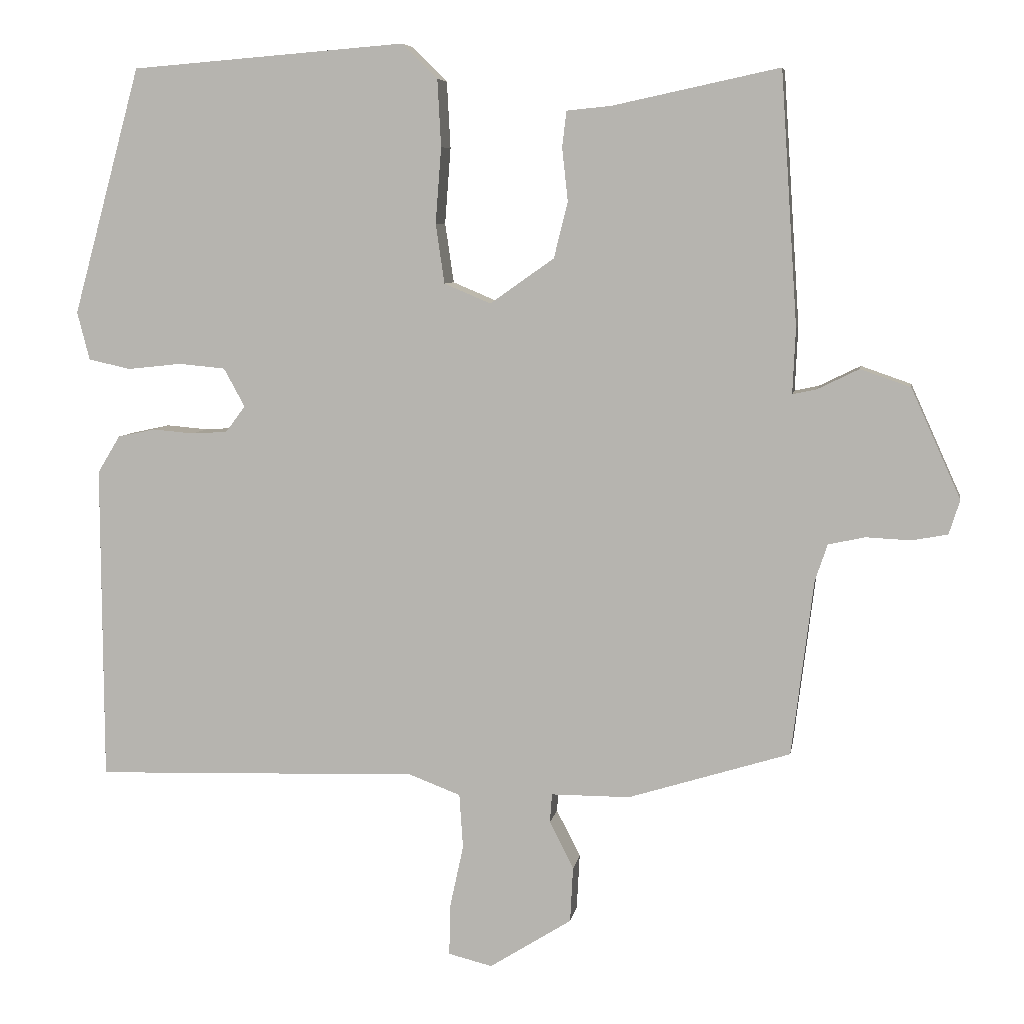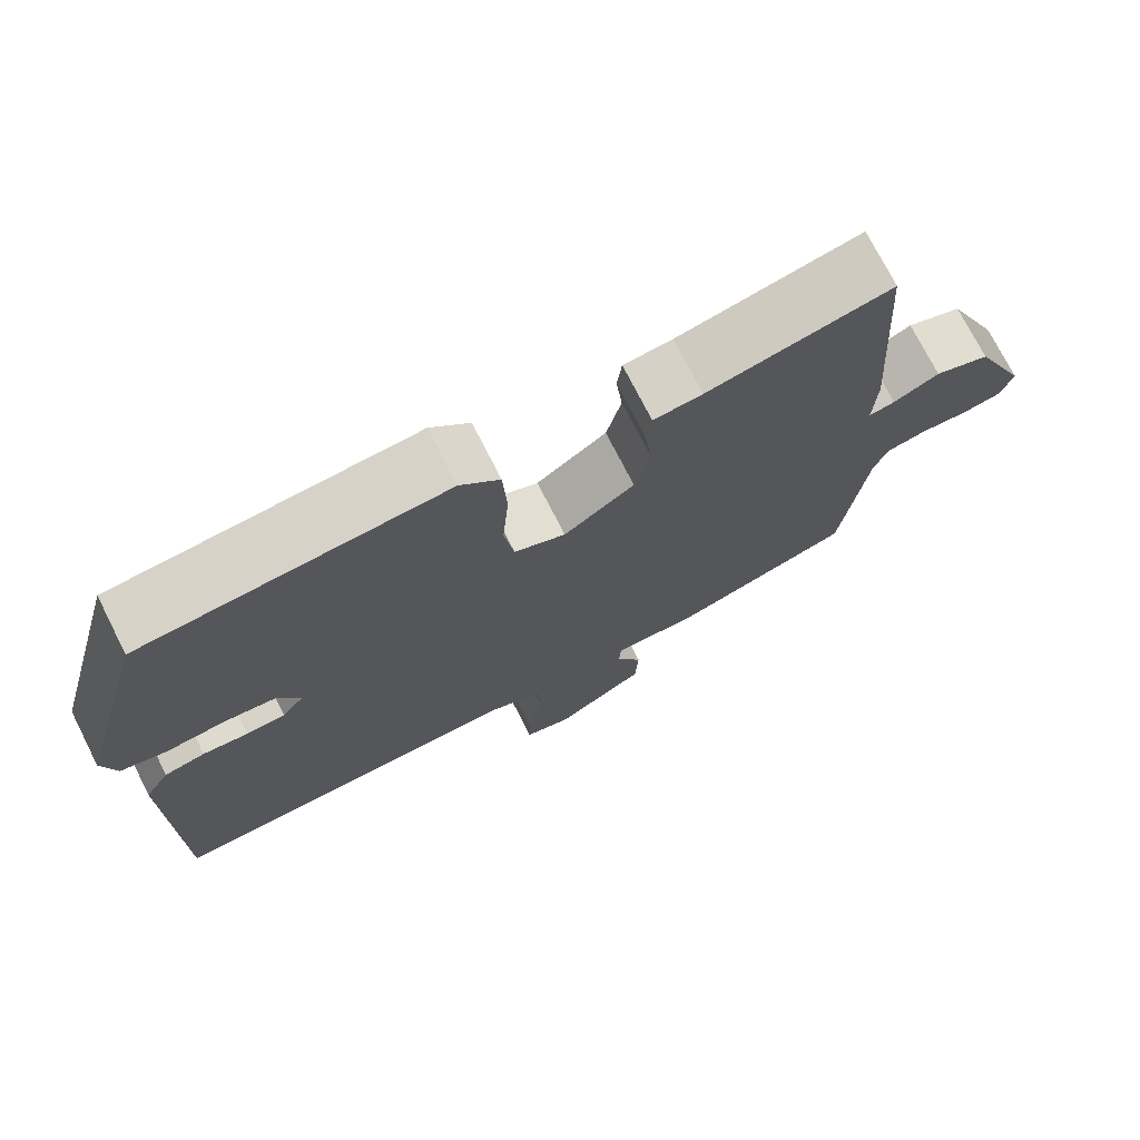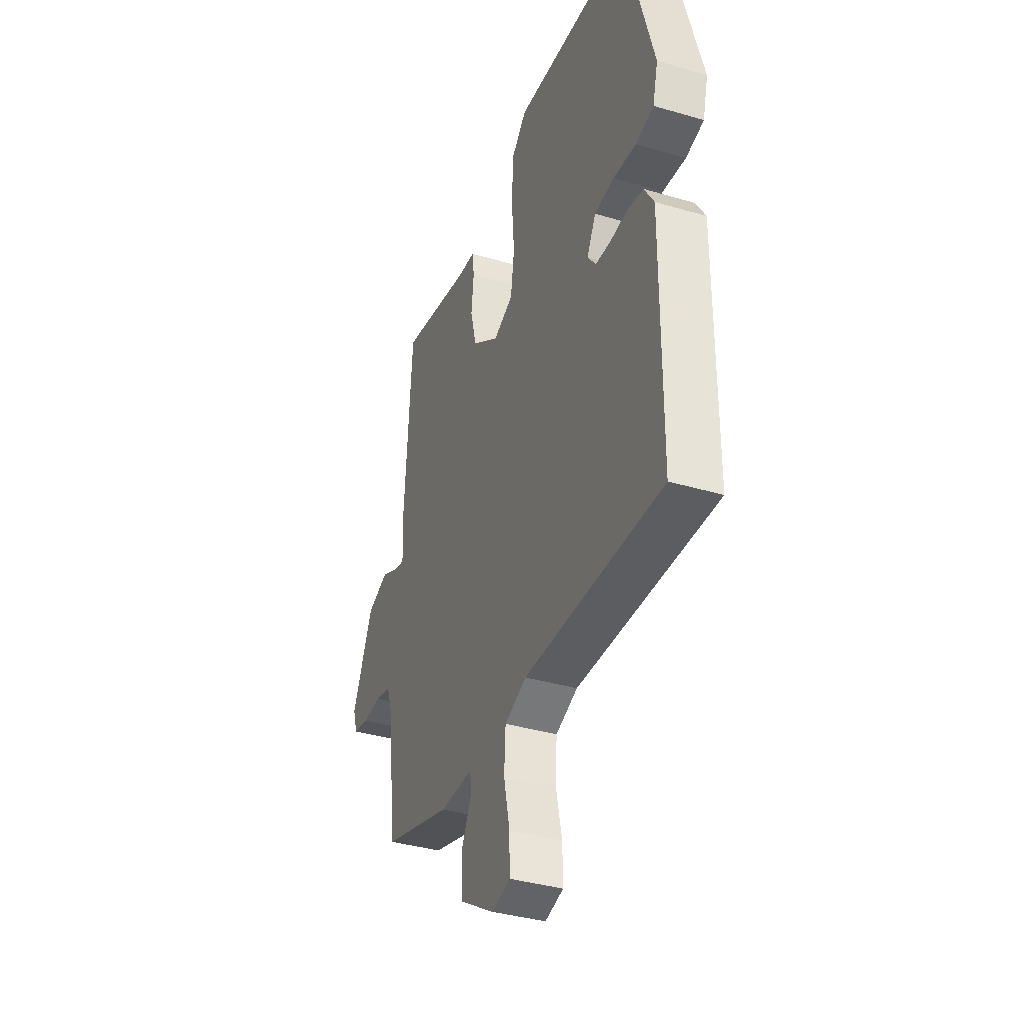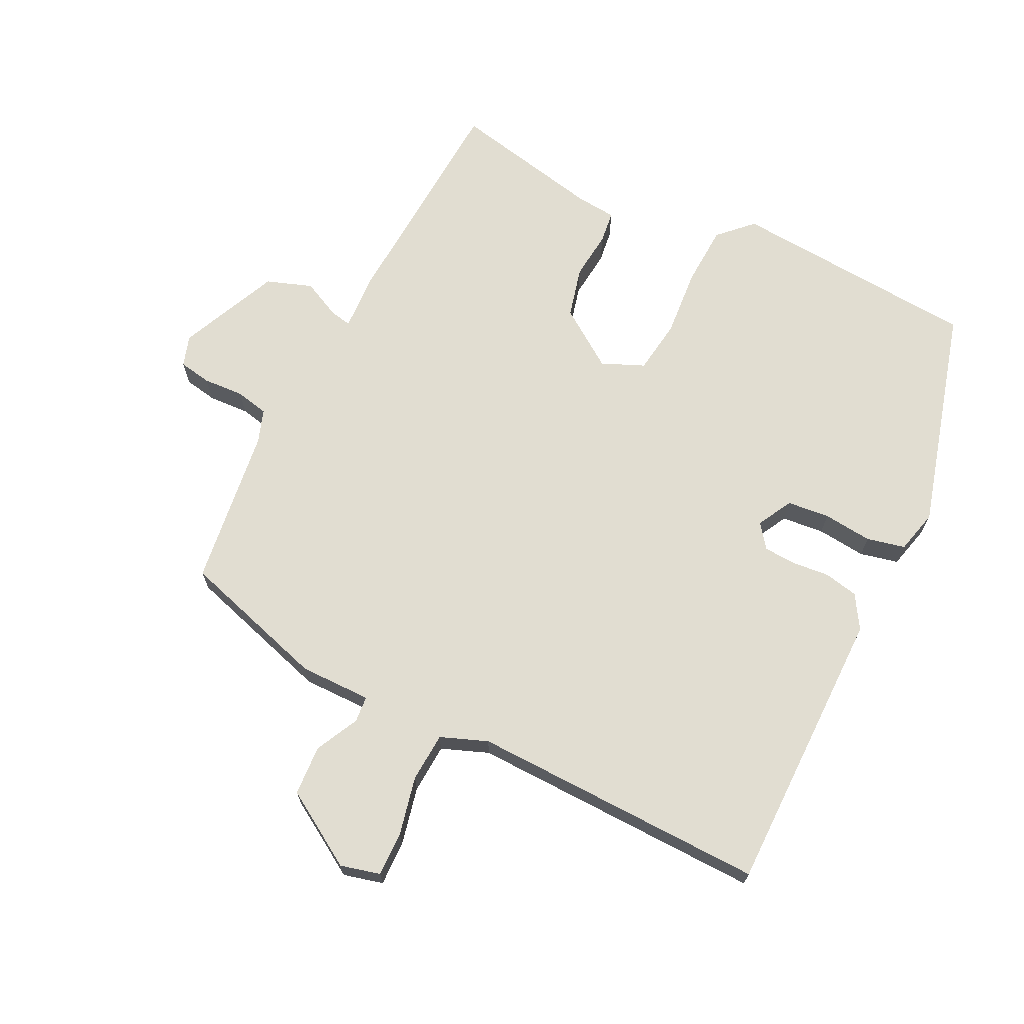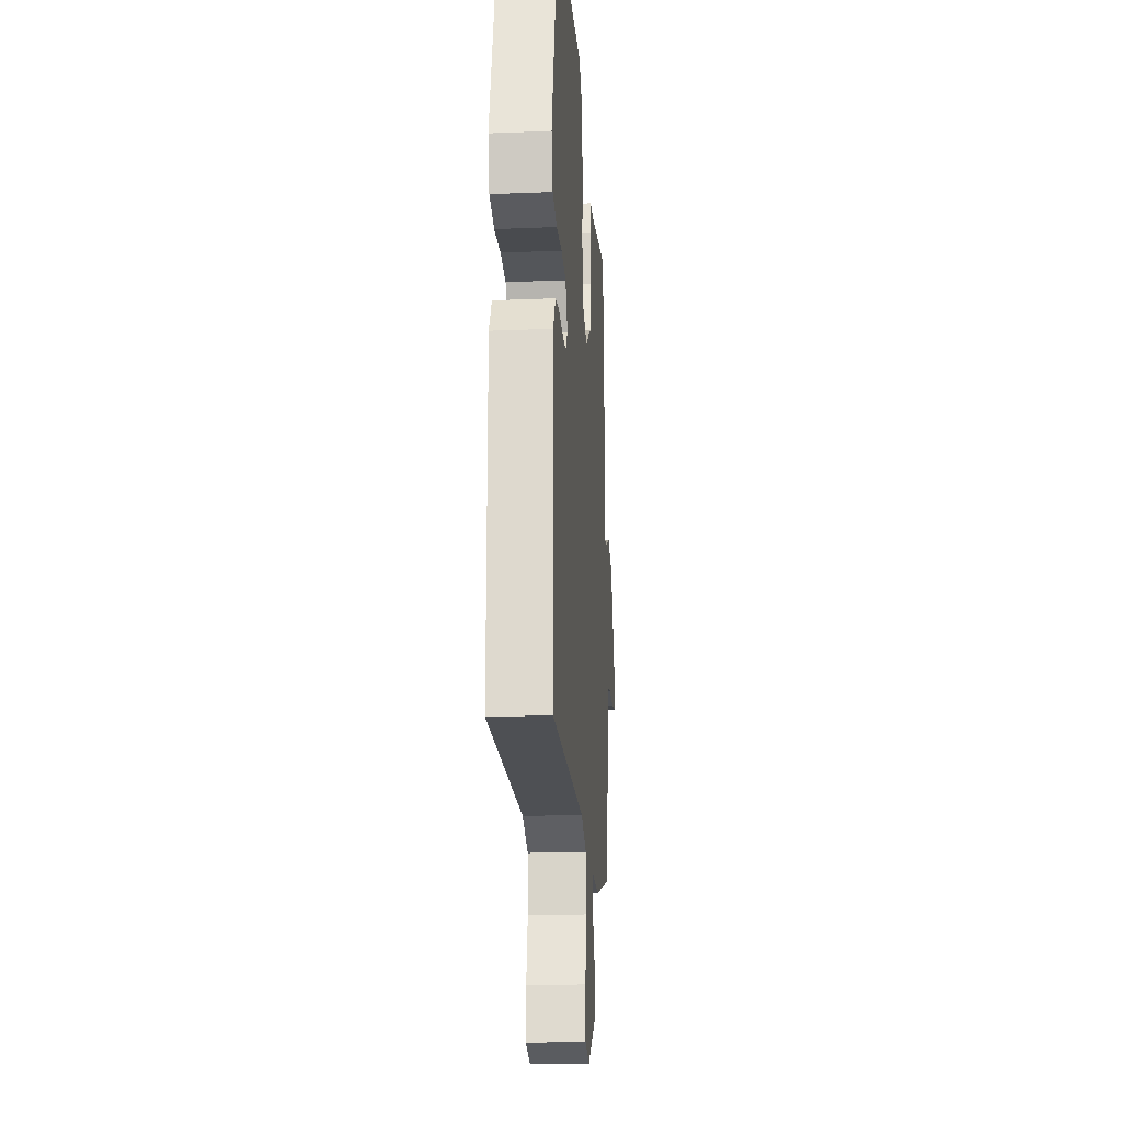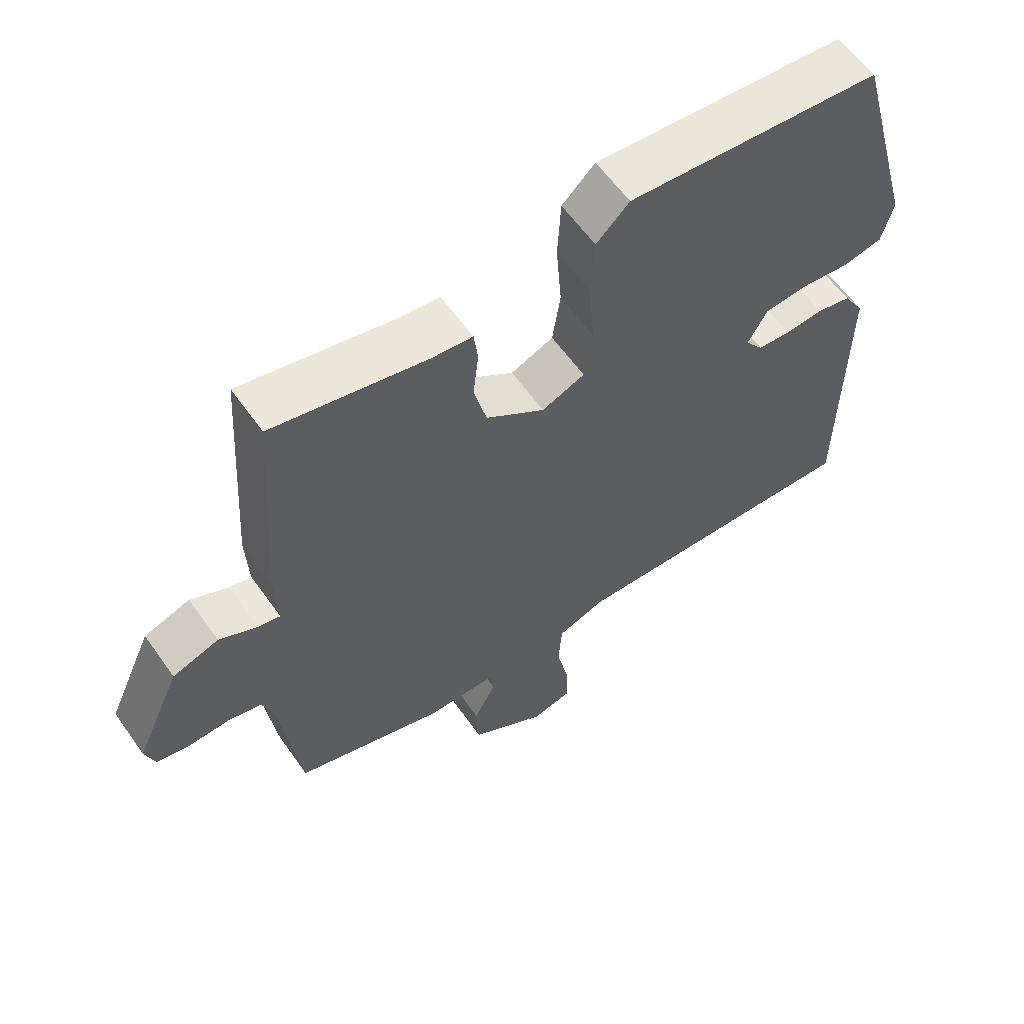
<metadata>
{"format":"obj","ext":"obj","renderer":"f3d","projection":"perspective","resolution":1024,"background":"white","views":[{"elev":6.8,"azim":9.2,"up":"+Z"},{"elev":73.8,"azim":-26.9,"up":"+Z"},{"elev":-37.3,"azim":-110.7,"up":"+Z"},{"elev":68.7,"azim":-154.0,"up":"+Y"},{"elev":-20.2,"azim":-85.8,"up":"+Z"},{"elev":60.3,"azim":144.9,"up":"+Z"}]}
</metadata>
<code>
v -0.427 0.07 0.507
v -0.05 0.07 0.537
v -0.001 0.07 0.489
v 0.004 0.07 0.397
v -0.004 0.07 0.293
v 0.008 0.07 0.211
v 0.072 0.07 0.184
v 0.16 0.07 0.246
v 0.179 0.07 0.323
v 0.171 0.07 0.396
v 0.177 0.07 0.445
v 0.238 0.07 0.451
v 0.467 0.07 0.5
v 0.49 0.07 0.153
v 0.486 0.07 0.064
v 0.519 0.07 0.071
v 0.576 0.07 0.099
v 0.645 0.07 0.075
v 0.713 0.07 -0.076
v 0.698 0.07 -0.123
v 0.649 0.07 -0.132
v 0.587 0.07 -0.129
v 0.537 0.07 -0.14
v 0.52 0.07 -0.19
v 0.49 0.07 -0.432
v 0.267 0.07 -0.501
v 0.159 0.07 -0.501
v 0.156 0.07 -0.541
v 0.189 0.07 -0.606
v 0.185 0.07 -0.682
v 0.072 0.07 -0.753
v 0.012 0.07 -0.738
v 0.013 0.07 -0.67
v 0.032 0.07 -0.582
v 0.027 0.07 -0.507
v -0.044 0.07 -0.48
v -0.491 0.07 -0.493
v -0.493 0.07 -0.058
v -0.462 0.07 -0.007
v -0.411 0.07 0.004
v -0.354 0.07 -0.001
v -0.305 0.07 0.002
v -0.278 0.07 0.038
v -0.307 0.07 0.091
v -0.371 0.07 0.097
v -0.445 0.07 0.089
v -0.503 0.07 0.102
v -0.52 0.07 0.168
v -0.427 0 0.507
v -0.05 0 0.537
v -0.001 0 0.489
v 0.004 0 0.397
v -0.004 0 0.293
v 0.008 0 0.211
v 0.072 0 0.184
v 0.16 0 0.246
v 0.179 0 0.323
v 0.171 0 0.396
v 0.177 0 0.445
v 0.238 0 0.451
v 0.467 0 0.5
v 0.49 0 0.153
v 0.486 0 0.064
v 0.519 0 0.071
v 0.576 0 0.099
v 0.645 0 0.075
v 0.713 0 -0.076
v 0.698 0 -0.123
v 0.649 0 -0.132
v 0.587 0 -0.129
v 0.537 0 -0.14
v 0.52 0 -0.19
v 0.49 0 -0.432
v 0.267 0 -0.501
v 0.159 0 -0.501
v 0.156 0 -0.541
v 0.189 0 -0.606
v 0.185 0 -0.682
v 0.072 0 -0.753
v 0.012 0 -0.738
v 0.013 0 -0.67
v 0.032 0 -0.582
v 0.027 0 -0.507
v -0.044 0 -0.48
v -0.491 0 -0.493
v -0.493 0 -0.058
v -0.462 0 -0.007
v -0.411 0 0.004
v -0.354 0 -0.001
v -0.305 0 0.002
v -0.278 0 0.038
v -0.307 0 0.091
v -0.371 0 0.097
v -0.445 0 0.089
v -0.503 0 0.102
v -0.52 0 0.168
f 45 46 47 48
f 44 45 48 1
f 43 44 1 2
f 38 39 40 41
f 36 37 38 41
f 35 36 41 42
f 31 32 33 34
f 31 34 35
f 28 29 30 31
f 27 28 31 35
f 24 25 26 27
f 23 24 27 35
f 19 20 21 22
f 19 22 23
f 16 17 18 19
f 15 16 19 23
f 12 13 14 15
f 9 10 11 12
f 8 9 12 15
f 7 8 15 23
f 2 3 4 5
f 43 2 5 6
f 23 35 42 43
f 6 7 23 43
f 96 95 94 93
f 49 96 93 92
f 50 49 92 91
f 89 88 87 86
f 89 86 85 84
f 90 89 84 83
f 82 81 80 79
f 83 82 79
f 79 78 77 76
f 83 79 76 75
f 75 74 73 72
f 83 75 72 71
f 70 69 68 67
f 71 70 67
f 67 66 65 64
f 71 67 64 63
f 63 62 61 60
f 60 59 58 57
f 63 60 57 56
f 71 63 56 55
f 53 52 51 50
f 54 53 50 91
f 91 90 83 71
f 91 71 55 54
f 1 49 50 2
f 2 50 51 3
f 3 51 52 4
f 4 52 53 5
f 5 53 54 6
f 6 54 55 7
f 7 55 56 8
f 8 56 57 9
f 9 57 58 10
f 10 58 59 11
f 11 59 60 12
f 12 60 61 13
f 13 61 62 14
f 14 62 63 15
f 15 63 64 16
f 16 64 65 17
f 17 65 66 18
f 18 66 67 19
f 19 67 68 20
f 20 68 69 21
f 21 69 70 22
f 22 70 71 23
f 23 71 72 24
f 24 72 73 25
f 25 73 74 26
f 26 74 75 27
f 27 75 76 28
f 28 76 77 29
f 29 77 78 30
f 30 78 79 31
f 31 79 80 32
f 32 80 81 33
f 33 81 82 34
f 34 82 83 35
f 35 83 84 36
f 36 84 85 37
f 37 85 86 38
f 38 86 87 39
f 39 87 88 40
f 40 88 89 41
f 41 89 90 42
f 42 90 91 43
f 43 91 92 44
f 44 92 93 45
f 45 93 94 46
f 46 94 95 47
f 47 95 96 48
f 48 96 49 1

</code>
